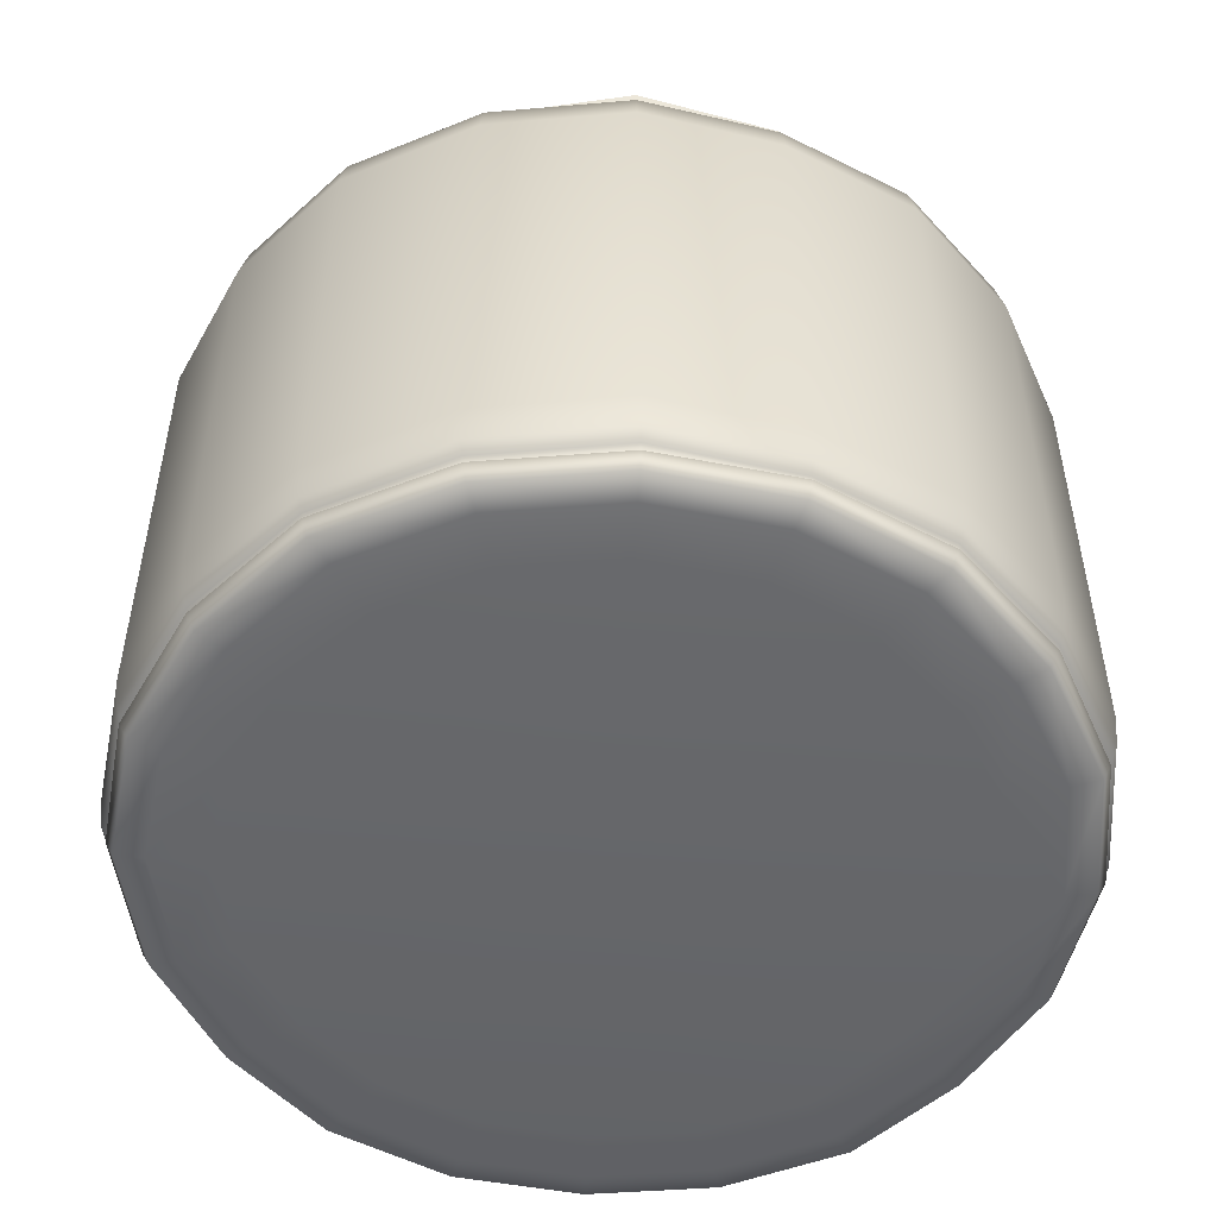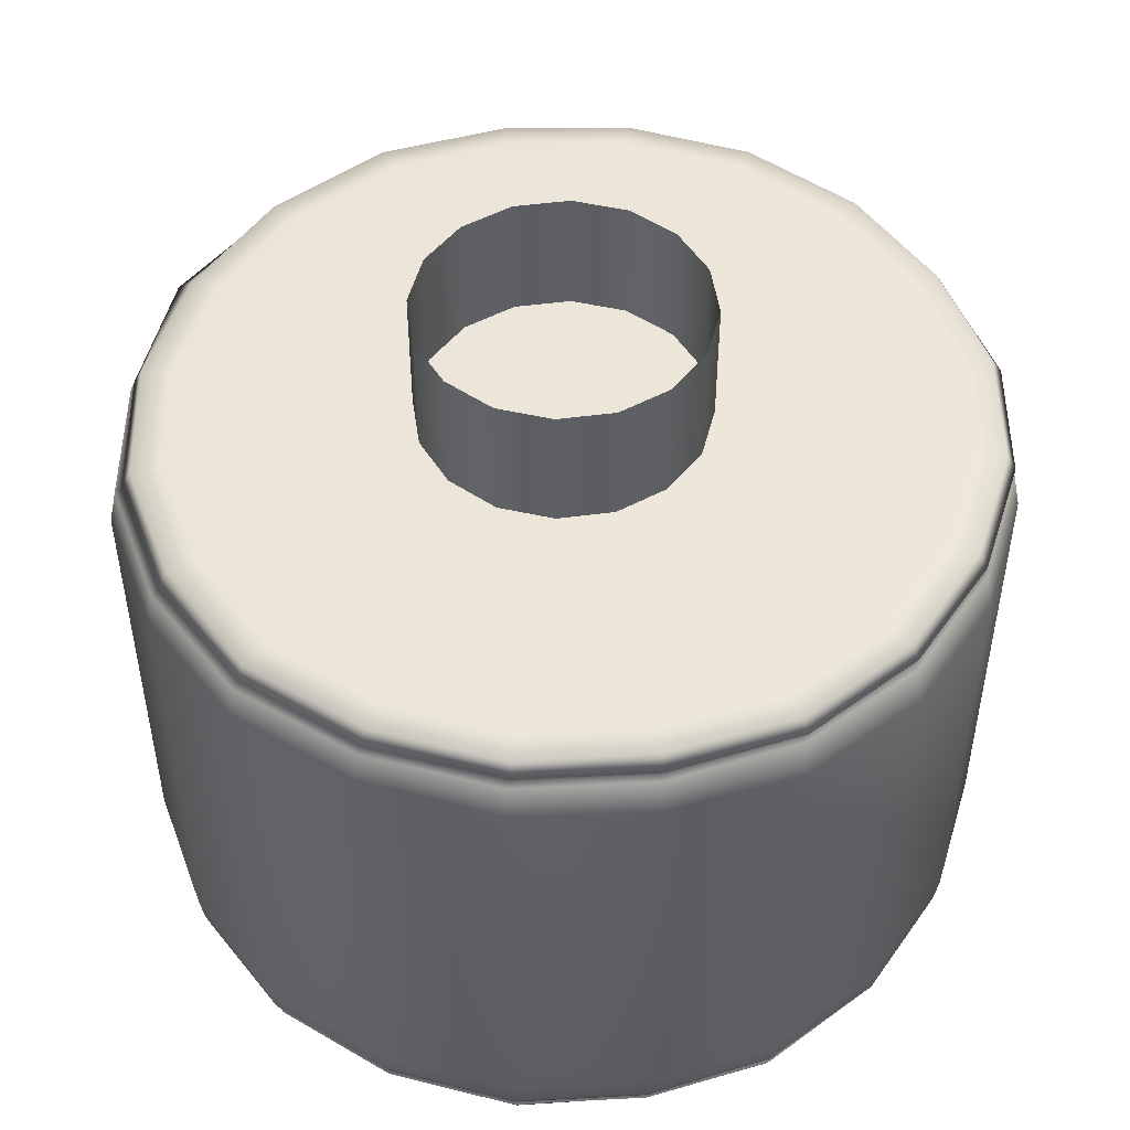
<metadata>
{"format":"obj","ext":"obj","renderer":"f3d","projection":"perspective","resolution":1024,"background":"white","views":[{"elev":-51.9,"azim":-3.5,"up":"+Y"},{"elev":49.2,"azim":115.4,"up":"+Y"}]}
</metadata>
<code>
g ENV_Hub_MO
v -0.5159 0.7107 1.533
v -0.005889 0.7105 1.62
v -0.005901 0.6826 1.659
v -0.5316 0.6827 1.578
v -0.9752 0.7109 1.298
v -0.006038 0.5388 1.691
v -1.005 0.6827 1.335
v -1.325 0.7102 0.9277
v -0.5418 0.5388 1.608
v -0.006019 -1.193 1.689
v -1.357 0.6824 0.9489
v -1.544 0.7103 0.4759
v -0.5414 -1.193 1.606
v -0.006129 -1.322 1.672
v -1.024 0.5388 1.36
v -1.577 0.6823 0.4851
v -1.607 0.7105 -0.0234
v -1.383 0.5387 0.9673
v -1.023 -1.193 1.36
v -0.5358 -1.322 1.59
v -1.649 0.6825 -0.02479
v -1.511 0.7106 -0.5196
v -1.606 0.5387 0.4942
v -1.384 -1.193 0.9675
v -1.55 0.6826 -0.5332
v -1.262 0.7103 -0.9536
v -1.68 0.5388 -0.0251
v -1.301 0.6827 -0.9835
v -0.9132 0.7108 -1.304
v -0.5266 -1.375 1.564
v -0.006077 -1.375 1.643
v -0.006008 -1.389 1.608
v -0.5157 -1.389 1.534
v -0.9981 -1.375 1.327
v -0.9809 -1.389 1.304
v -1.605 -1.193 0.4937
v -1.579 0.5388 -0.5432
v -1.013 -1.322 1.346
v -1.371 -1.321 0.9586
v -1.351 -1.375 0.9445
v -1.327 -1.388 0.9279
v -1.679 -1.193 -0.02516
v -1.589 -1.321 0.4886
v -1.569 -1.375 0.4827
v -1.546 -1.388 0.4759
v -1.638 -1.375 -0.02473
v -1.61 -1.389 -0.02434
v -1.662 -1.322 -0.02507
v -1.538 -1.375 -0.5293
v -1.509 -1.389 -0.5199
v -1.578 -1.193 -0.5429
v -1.288 -1.375 -0.9739
v -1.263 -1.388 -0.9549
v -1.562 -1.322 -0.5374
v -1.325 0.5388 -1.002
v -0.9322 -1.375 -1.333
v -0.916 -1.389 -1.309
v -1.31 -1.322 -0.9902
v -1.323 -1.193 -1.001
v -0.9381 0.6827 -1.342
v -0.4737 0.7104 -1.522
v -0.4812 -1.375 -1.549
v -0.4722 -1.389 -1.521
v -0.9461 -1.322 -1.353
v -0.9559 0.5388 -1.367
v -0.4849 0.6824 -1.56
v 0.008308 0.7102 -1.601
v 0.008624 0.6823 -1.632
v -0.9554 -1.193 -1.366
v -0.4938 0.5387 -1.589
v 0.008607 0.5387 -1.663
v -0.4934 -1.193 -1.588
v 0.008603 -1.193 -1.662
v -0.4887 -1.321 -1.572
v 0.008691 -1.321 -1.646
v 0.008568 -1.375 -1.619
v 0.008406 -1.388 -1.588
v 0.4911 0.7103 -1.513
v 0.008308 0.7102 -1.601
v 0.008624 0.6823 -1.632
v 0.5059 0.6826 -1.56
v 0.9352 0.7107 -1.297
v 0.008607 0.5387 -1.663
v 0.9592 0.6826 -1.331
v 1.28 0.7102 -0.9387
v 0.5153 0.5387 -1.589
v 0.008603 -1.193 -1.662
v 1.314 0.6825 -0.9646
v 1.517 0.7105 -0.4993
v 0.515 -1.193 -1.588
v 0.008691 -1.321 -1.646
v 0.9775 0.5388 -1.357
v 1.56 0.6826 -0.514
v 1.605 0.7105 -0.003887
v 1.339 0.5387 -0.9829
v 0.977 -1.193 -1.356
v 0.5099 -1.322 -1.572
v 0.5012 -1.375 -1.546
v 0.008568 -1.375 -1.619
v 0.008406 -1.388 -1.588
v 0.4909 -1.388 -1.517
v 0.9671 -1.322 -1.342
v 0.9534 -1.375 -1.323
v 0.9374 -1.389 -1.301
v 1.338 -1.193 -0.9822
v 1.59 0.5388 -0.5237
v 1.304 -1.375 -0.9574
v 1.281 -1.388 -0.9399
v 1.324 -1.322 -0.9723
v 1.55 -1.375 -0.5105
v 1.522 -1.389 -0.5016
v 1.589 -1.193 -0.5234
v 1.645 0.6825 -0.004766
v 1.636 -1.375 -0.004641
v 1.609 -1.389 -0.004659
v 1.573 -1.322 -0.5181
v 1.677 0.5387 -0.004819
v 1.584 0.6827 0.5082
v 1.538 0.7106 0.4947
v 1.309 0.7105 0.9432
v 1.675 -1.193 -0.004792
v 1.347 0.6826 0.9687
v 0.9573 0.7107 1.308
v 1.659 -1.322 -0.004659
v 1.613 -1.193 0.5176
v 1.614 0.5388 0.5179
v 0.9824 0.6826 1.343
v 0.4953 0.7103 1.522
v 1.372 0.5387 0.9871
v 1.597 -1.322 0.5125
v 0.5084 0.6824 1.563
v -0.005889 0.7105 1.62
v -0.005901 0.6826 1.659
v 1.37 -1.193 0.9861
v 1.001 0.5388 1.368
v 0.5177 0.5387 1.592
v -0.006038 0.5388 1.691
v 1 -1.193 1.367
v 0.517 -1.193 1.589
v -0.006019 -1.193 1.689
v 1.356 -1.322 0.9759
v 0.9901 -1.322 1.353
v 0.5117 -1.321 1.573
v -0.006129 -1.322 1.672
v -0.006077 -1.375 1.643
v 0.5052 -1.375 1.554
v 0.9751 -1.375 1.332
v 0.4977 -1.388 1.531
v -0.006008 -1.389 1.608
v 0.9575 -1.389 1.307
v 1.312 -1.388 0.9447
v 1.336 -1.375 0.9615
v 1.544 -1.389 0.4963
v 1.573 -1.375 0.505
v 1.57 0.7217 0.4917
v 1.605 0.7105 -0.003887
v 1.538 0.7106 0.4947
v 1.312 0.7104 0.9432
v 1.334 0.7213 0.9477
v 0.9574 0.7107 1.308
v 0.9737 0.7216 1.316
v 0.4976 0.7104 1.522
v 0.5065 0.7212 1.545
v -0.005889 0.7105 1.62
v -0.006237 0.7213 1.657
v -0.5159 0.7107 1.533
v -0.5241 0.7216 1.546
v -0.9752 0.7109 1.298
v -0.9979 0.7219 1.313
v -1.325 0.7102 0.9277
v -1.35 0.7212 0.9306
v -1.544 0.7103 0.4759
v -1.574 0.7212 0.4714
v -1.607 0.7105 -0.0234
v -1.638 0.7215 -0.03789
v -1.511 0.7106 -0.5196
v -1.535 0.7214 -0.5419
v -1.262 0.7103 -0.9536
v -1.284 0.7211 -0.9838
v -0.9132 0.7108 -1.304
v -0.9318 0.7216 -1.345
v -0.4737 0.7104 -1.522
v -0.4802 0.7214 -1.561
v 0.008308 0.7102 -1.601
v 0.008436 0.721 -1.627
v 0.4911 0.7103 -1.513
v 0.4988 0.7212 -1.555
v 0.9352 0.7107 -1.297
v 0.9535 0.7217 -1.336
v 1.28 0.7102 -0.9387
v 1.302 0.7209 -0.969
v 1.517 0.7105 -0.4993
v 1.547 0.7216 -0.5234
v 1.637 0.7213 -0.01789
v -0.9097 0.7807 -1.312
v -0.4703 0.7805 -1.527
v 0.008112 0.7801 -1.594
v 0.4896 0.7803 -1.526
v 0.9363 0.7807 -1.311
v 1.273 0.7803 -0.9464
v 1.519 0.7806 -0.5135
v -1.257 0.7804 -0.9622
v 1.603 0.7805 -0.01722
v -1.506 0.7805 -0.5316
v 1.54 0.7807 0.4826
v -1.608 0.7806 -0.0367
v 1.3 0.7805 0.9244
v -1.539 0.7805 0.4615
v 0.9511 0.7807 1.286
v -1.32 0.7805 0.9105
v 0.4961 0.7804 1.514
v -0.977 0.7808 1.286
v -0.006278 0.7803 1.591
v -0.5136 0.7805 1.517
v 1.208 0.791 0.8608
v 0.8844 0.7911 1.198
v 0.4616 0.791 1.411
v -0.006103 0.791 1.483
v -0.4786 0.7911 1.413
v -0.9089 0.7912 1.199
v 1.435 0.7912 0.4511
v 1.493 0.7911 -0.01466
v 1.23 0.7967 0.389
v 1.031 0.7967 0.7381
v 0.7556 0.7967 1.027
v 0.3947 0.7967 1.21
v -0.0004458 0.7967 -0.01061
v 1.28 0.7967 -0.01067
v -0.005791 0.7967 1.273
v -0.4101 0.7967 1.214
v 1.218 0.7967 -0.4084
v -0.7775 0.7967 1.03
v 1.417 0.7911 -0.4777
v -1.227 0.791 0.8492
v 1.018 0.7967 -0.7531
v 1.185 0.791 -0.88
v -1.05 0.7967 0.7301
v -1.432 0.7911 0.4313
v 0.7522 0.7967 -1.049
v -1.226 0.7967 0.372
v 0.3933 0.7967 -1.222
v 0.8742 0.7912 -1.222
v -1.5 0.7911 -0.03249
v 0.457 0.791 -1.423
v -1.289 0.7967 -0.02525
v -1.406 0.7911 -0.494
v 0.005693 0.7967 -1.274
v 0.007239 0.7909 -1.485
v -1.21 0.7967 -0.4217
v -1.173 0.791 -0.8954
v -0.3793 0.7967 -1.22
v -0.4397 0.791 -1.423
v -0.8488 0.7911 -1.221
v -1.009 0.7967 -0.7664
v -0.7303 0.7967 -1.045
v 1.57 -1.4 0.5049
v 1.544 -1.389 0.4963
v 1.609 -1.389 -0.004659
v 1.312 -1.388 0.9447
v 1.334 -1.399 0.9609
v 0.9575 -1.389 1.307
v 0.9737 -1.4 1.33
v 0.4977 -1.388 1.531
v 0.5066 -1.399 1.558
v -0.006008 -1.389 1.608
v -0.006139 -1.399 1.634
v -0.5157 -1.389 1.534
v -0.524 -1.4 1.559
v -0.9809 -1.389 1.304
v -0.9978 -1.4 1.326
v -1.327 -1.388 0.9279
v -1.35 -1.399 0.9438
v -1.546 -1.388 0.4759
v -1.574 -1.399 0.4846
v -1.61 -1.389 -0.02434
v -1.638 -1.4 -0.02471
v -1.509 -1.389 -0.5199
v -1.534 -1.399 -0.5287
v -1.263 -1.388 -0.9549
v -1.284 -1.399 -0.9706
v -0.916 -1.389 -1.309
v -0.9317 -1.4 -1.332
v -0.4722 -1.389 -1.521
v -0.4801 -1.399 -1.547
v 0.008406 -1.388 -1.588
v 0.008534 -1.399 -1.614
v 0.4909 -1.388 -1.517
v 0.4989 -1.399 -1.542
v 0.9374 -1.389 -1.301
v 0.9536 -1.4 -1.323
v 1.281 -1.388 -0.9399
v 1.302 -1.399 -0.9558
v 1.522 -1.389 -0.5016
v 1.547 -1.4 -0.5102
v 1.638 -1.399 -0.004704
v -0.9096 -1.459 -1.299
v -0.4702 -1.459 -1.514
v 0.00821 -1.458 -1.581
v 0.4897 -1.458 -1.513
v 0.9364 -1.459 -1.298
v 1.273 -1.458 -0.9332
v 1.519 -1.459 -0.5003
v -1.257 -1.458 -0.949
v 1.603 -1.459 -0.004029
v -1.506 -1.459 -0.5184
v 1.54 -1.459 0.4958
v -1.608 -1.459 -0.02352
v 1.3 -1.459 0.9376
v -1.539 -1.459 0.4747
v 0.9512 -1.459 1.299
v -1.32 -1.459 0.9237
v 0.4962 -1.458 1.527
v -0.9769 -1.459 1.299
v -0.006179 -1.458 1.604
v -0.5135 -1.459 1.53
v 1.208 -1.469 0.8739
v 0.8845 -1.469 1.211
v 0.4617 -1.469 1.424
v -0.006005 -1.469 1.496
v -0.4785 -1.469 1.427
v -0.9088 -1.469 1.212
v 1.435 -1.469 0.4643
v 1.493 -1.469 -0.001473
v 1.23 -1.475 0.4022
v 1.031 -1.475 0.7513
v 0.7557 -1.475 1.041
v 0.3948 -1.475 1.224
v -0.0003476 -1.475 0.002573
v 1.28 -1.475 0.00252
v -0.005692 -1.475 1.286
v -0.41 -1.475 1.227
v 1.218 -1.475 -0.3952
v -0.7774 -1.475 1.043
v 1.417 -1.469 -0.4645
v -1.227 -1.469 0.8624
v 1.018 -1.475 -0.74
v 1.186 -1.469 -0.8668
v -1.05 -1.475 0.7433
v -1.432 -1.469 0.4444
v 0.7523 -1.475 -1.036
v -1.226 -1.475 0.3852
v 0.3934 -1.475 -1.209
v 0.8743 -1.469 -1.209
v -1.5 -1.469 -0.0193
v 0.4571 -1.469 -1.41
v -1.289 -1.475 -0.01206
v -1.406 -1.469 -0.4808
v 0.005791 -1.475 -1.261
v 0.007337 -1.469 -1.471
v -1.21 -1.475 -0.4086
v -1.173 -1.469 -0.8822
v -0.3792 -1.475 -1.207
v -0.4396 -1.469 -1.409
v -0.8487 -1.469 -1.208
v -1.009 -1.475 -0.7532
v -0.7302 -1.475 -1.032
v 0.5072 0.6786 0.2317
v 0.3876 1.3 0.4108
v 0.5072 1.3 0.2317
v 0.3876 0.6786 0.4108
v 0.2085 1.3 0.5305
v 0.2085 0.6786 0.5305
v -0.002786 1.3 0.5725
v -0.002786 0.6786 0.5725
v -0.214 1.3 0.5305
v -0.214 0.6786 0.5305
v -0.3931 1.3 0.4108
v -0.3931 0.6786 0.4108
v -0.5128 1.3 0.2317
v -0.5128 0.6786 0.2317
v -0.5548 1.3 0.02042
v -0.5548 0.6786 0.02042
v -0.5128 1.3 -0.1908
v -0.5128 0.6786 -0.1908
v -0.3931 1.3 -0.3699
v -0.3931 0.6786 -0.3699
v -0.214 1.3 -0.4896
v -0.214 0.6786 -0.4896
v -0.002786 1.3 -0.5316
v -0.002786 0.6786 -0.5316
v 0.2085 1.3 -0.4896
v 0.2085 0.6786 -0.4896
v 0.3876 1.3 -0.3699
v 0.3876 0.6786 -0.3699
v 0.5072 1.3 -0.1908
v 0.5072 0.6786 -0.1908
v 0.5493 1.3 0.02042
v 0.5493 0.6786 0.02042
v 0.5072 1.3 0.2317
v 0.5072 0.6786 0.2317
g ENV_Hub_MO_0
f 3 2 1
f 4 3 1
f 4 1 5
f 3 4 6
f 7 4 5
f 7 5 8
f 4 9 6
f 4 7 9
f 10 6 9
f 11 7 8
f 11 8 12
f 13 10 9
f 10 13 14
f 7 15 9
f 7 11 15
f 13 9 15
f 16 11 12
f 16 12 17
f 11 18 15
f 11 16 18
f 19 13 15
f 19 15 18
f 13 20 14
f 13 19 20
f 21 16 17
f 21 17 22
f 16 23 18
f 16 21 23
f 24 19 18
f 24 18 23
f 25 21 22
f 25 22 26
f 21 27 23
f 21 25 27
f 28 25 26
f 28 26 29
f 20 30 14
f 30 31 14
f 31 30 32
f 30 33 32
f 30 34 33
f 34 30 20
f 34 35 33
f 36 23 27
f 36 24 23
f 25 37 27
f 25 28 37
f 38 34 20
f 19 38 20
f 19 24 38
f 24 39 38
f 34 38 39
f 24 36 39
f 34 40 35
f 40 34 39
f 40 41 35
f 42 36 27
f 42 27 37
f 36 43 39
f 40 39 43
f 36 42 43
f 40 44 41
f 44 40 43
f 44 45 41
f 44 46 45
f 46 44 43
f 46 47 45
f 42 48 43
f 48 46 43
f 46 49 47
f 49 46 48
f 49 50 47
f 51 42 37
f 42 51 48
f 49 52 50
f 52 53 50
f 54 49 48
f 51 54 48
f 52 49 54
f 51 37 55
f 28 55 37
f 52 56 53
f 56 57 53
f 58 52 54
f 56 52 58
f 51 59 54
f 59 51 55
f 59 58 54
f 28 60 55
f 60 28 29
f 60 29 61
f 56 62 57
f 62 63 57
f 64 56 58
f 62 56 64
f 59 55 65
f 60 65 55
f 66 60 61
f 60 66 65
f 66 61 67
f 68 66 67
f 59 69 58
f 69 59 65
f 69 64 58
f 66 68 70
f 66 70 65
f 69 65 70
f 68 71 70
f 72 69 70
f 72 70 71
f 69 72 64
f 73 72 71
f 72 74 64
f 72 73 74
f 73 75 74
f 74 62 64
f 75 76 74
f 76 62 74
f 62 76 63
f 76 77 63
f 80 79 78
f 81 80 78
f 81 78 82
f 80 81 83
f 84 81 82
f 84 82 85
f 81 86 83
f 81 84 86
f 87 83 86
f 88 84 85
f 88 85 89
f 90 87 86
f 87 90 91
f 84 92 86
f 84 88 92
f 90 86 92
f 93 88 89
f 93 89 94
f 88 95 92
f 88 93 95
f 96 90 92
f 96 92 95
f 90 97 91
f 90 96 97
f 97 98 91
f 98 99 91
f 99 98 100
f 98 101 100
f 96 102 97
f 98 97 102
f 98 103 101
f 103 98 102
f 103 104 101
f 105 96 95
f 96 105 102
f 93 106 95
f 105 95 106
f 103 107 104
f 107 108 104
f 103 102 109
f 105 109 102
f 107 103 109
f 107 110 108
f 110 107 109
f 110 111 108
f 105 112 109
f 112 105 106
f 93 113 106
f 113 93 94
f 110 114 111
f 114 115 111
f 116 110 109
f 112 116 109
f 114 110 116
f 112 106 117
f 113 117 106
f 113 94 118
f 113 118 117
f 94 119 118
f 118 119 120
f 112 121 116
f 121 112 117
f 122 118 120
f 122 120 123
f 121 124 116
f 124 114 116
f 121 117 125
f 121 125 124
f 118 126 117
f 118 122 126
f 117 126 125
f 127 122 123
f 127 123 128
f 122 129 126
f 125 126 129
f 122 127 129
f 114 124 130
f 125 130 124
f 131 127 128
f 131 128 132
f 133 131 132
f 134 125 129
f 125 134 130
f 127 135 129
f 127 131 135
f 134 129 135
f 131 133 136
f 131 136 135
f 133 137 136
f 138 134 135
f 138 135 136
f 139 136 137
f 139 138 136
f 140 139 137
f 134 138 141
f 134 141 130
f 138 139 142
f 138 142 141
f 139 140 143
f 139 143 142
f 140 144 143
f 144 145 143
f 143 146 142
f 145 146 143
f 142 147 141
f 146 147 142
f 146 145 148
f 145 149 148
f 146 148 150
f 147 146 150
f 147 150 151
f 147 152 141
f 152 147 151
f 141 152 130
f 152 151 153
f 152 154 130
f 154 152 153
f 154 114 130
f 153 115 154
f 115 114 154
f 157 156 155
f 158 157 155
f 159 158 155
f 160 158 159
f 161 160 159
f 162 160 161
f 163 162 161
f 164 162 163
f 165 164 163
f 166 164 165
f 167 166 165
f 168 166 167
f 169 168 167
f 170 168 169
f 171 170 169
f 172 170 171
f 173 172 171
f 174 172 173
f 175 174 173
f 176 174 175
f 177 176 175
f 178 176 177
f 179 178 177
f 180 178 179
f 181 180 179
f 182 180 181
f 183 182 181
f 184 182 183
f 185 184 183
f 186 184 185
f 187 186 185
f 188 186 187
f 189 188 187
f 190 188 189
f 191 190 189
f 192 190 191
f 193 192 191
f 156 192 193
f 194 156 193
f 156 194 155
f 181 195 183
f 183 196 185
f 195 196 183
f 185 197 187
f 196 197 185
f 187 198 189
f 197 198 187
f 189 199 191
f 198 199 189
f 191 200 193
f 199 200 191
f 193 201 194
f 200 201 193
f 202 195 181
f 179 202 181
f 201 203 194
f 155 194 203
f 204 202 179
f 177 204 179
f 205 155 203
f 155 205 159
f 206 204 177
f 175 206 177
f 205 207 159
f 159 207 161
f 208 206 175
f 173 208 175
f 207 209 161
f 161 209 163
f 210 208 173
f 171 210 173
f 209 211 163
f 163 211 165
f 212 210 171
f 169 212 171
f 211 213 165
f 165 213 167
f 167 214 169
f 214 212 169
f 213 214 167
f 207 215 209
f 209 216 211
f 215 216 209
f 211 217 213
f 216 217 211
f 213 218 214
f 217 218 213
f 214 219 212
f 218 219 214
f 212 220 210
f 219 220 212
f 221 215 207
f 205 221 207
f 221 205 222
f 205 203 222
f 221 223 215
f 221 222 223
f 215 224 216
f 223 224 215
f 216 225 217
f 224 225 216
f 217 226 218
f 225 226 217
f 224 227 225
f 223 227 224
f 225 227 226
f 228 227 223
f 222 228 223
f 226 227 229
f 226 229 218
f 218 229 219
f 229 230 219
f 229 227 230
f 219 230 220
f 231 228 222
f 231 227 228
f 230 232 220
f 230 227 232
f 233 231 222
f 233 222 203
f 201 233 203
f 220 232 234
f 220 234 210
f 210 234 208
f 235 231 233
f 235 227 231
f 236 233 201
f 236 235 233
f 200 236 201
f 232 237 234
f 232 227 237
f 234 238 208
f 234 237 238
f 208 238 206
f 239 227 235
f 239 235 236
f 237 227 240
f 237 240 238
f 241 227 239
f 242 236 200
f 242 239 236
f 241 239 242
f 199 242 200
f 238 243 206
f 238 240 243
f 206 243 204
f 244 242 199
f 244 241 242
f 198 244 199
f 240 245 243
f 240 227 245
f 243 246 204
f 243 245 246
f 204 246 202
f 247 241 244
f 247 227 241
f 248 244 198
f 248 247 244
f 197 248 198
f 245 249 246
f 245 227 249
f 246 250 202
f 246 249 250
f 202 250 195
f 251 247 248
f 251 227 247
f 252 248 197
f 252 251 248
f 196 252 197
f 195 253 196
f 250 253 195
f 253 252 196
f 249 254 250
f 249 227 254
f 250 254 253
f 255 251 252
f 255 227 251
f 253 255 252
f 254 255 253
f 254 227 255
f 258 257 256
f 257 259 256
f 259 260 256
f 259 261 260
f 261 262 260
f 261 263 262
f 263 264 262
f 263 265 264
f 265 266 264
f 265 267 266
f 267 268 266
f 267 269 268
f 269 270 268
f 269 271 270
f 271 272 270
f 271 273 272
f 273 274 272
f 273 275 274
f 275 276 274
f 275 277 276
f 277 278 276
f 277 279 278
f 279 280 278
f 279 281 280
f 281 282 280
f 281 283 282
f 283 284 282
f 283 285 284
f 285 286 284
f 285 287 286
f 287 288 286
f 287 289 288
f 289 290 288
f 289 291 290
f 291 292 290
f 291 293 292
f 293 294 292
f 293 258 294
f 258 295 294
f 295 258 256
f 296 282 284
f 297 284 286
f 297 296 284
f 298 286 288
f 298 297 286
f 299 288 290
f 299 298 288
f 300 290 292
f 300 299 290
f 301 292 294
f 301 300 292
f 302 294 295
f 302 301 294
f 296 303 282
f 303 280 282
f 304 302 295
f 295 256 304
f 303 305 280
f 305 278 280
f 256 306 304
f 306 256 260
f 305 307 278
f 307 276 278
f 308 306 260
f 308 260 262
f 307 309 276
f 309 274 276
f 310 308 262
f 310 262 264
f 309 311 274
f 311 272 274
f 312 310 264
f 312 264 266
f 311 313 272
f 313 270 272
f 314 312 266
f 314 266 268
f 315 268 270
f 313 315 270
f 315 314 268
f 316 308 310
f 317 310 312
f 317 316 310
f 318 312 314
f 318 317 312
f 319 314 315
f 319 318 314
f 320 315 313
f 320 319 315
f 321 313 311
f 321 320 313
f 316 322 308
f 322 306 308
f 306 322 323
f 304 306 323
f 324 322 316
f 323 322 324
f 325 316 317
f 325 324 316
f 326 317 318
f 326 325 317
f 327 318 319
f 327 326 318
f 328 325 326
f 328 324 325
f 328 326 327
f 328 329 324
f 329 323 324
f 328 327 330
f 330 327 319
f 330 319 320
f 331 330 320
f 328 330 331
f 331 320 321
f 329 332 323
f 328 332 329
f 333 331 321
f 328 331 333
f 332 334 323
f 323 334 304
f 334 302 304
f 333 321 335
f 335 321 311
f 335 311 309
f 332 336 334
f 328 336 332
f 334 337 302
f 336 337 334
f 337 301 302
f 338 333 335
f 328 333 338
f 339 335 309
f 338 335 339
f 339 309 307
f 328 340 336
f 336 340 337
f 328 338 341
f 341 338 339
f 328 342 340
f 337 343 301
f 340 343 337
f 340 342 343
f 343 300 301
f 344 339 307
f 341 339 344
f 344 307 305
f 343 345 300
f 342 345 343
f 345 299 300
f 346 341 344
f 328 341 346
f 347 344 305
f 346 344 347
f 347 305 303
f 342 348 345
f 328 348 342
f 345 349 299
f 348 349 345
f 349 298 299
f 350 346 347
f 328 346 350
f 351 347 303
f 350 347 351
f 351 303 296
f 348 352 349
f 328 352 348
f 349 353 298
f 352 353 349
f 353 297 298
f 354 296 297
f 354 351 296
f 353 354 297
f 355 350 351
f 328 350 355
f 355 351 354
f 352 356 353
f 328 356 352
f 356 354 353
f 356 355 354
f 328 355 356
g ENV_Hub_MO_1
f 359 358 357
f 358 360 357
f 358 361 360
f 361 362 360
f 361 363 362
f 363 364 362
f 363 365 364
f 365 366 364
f 365 367 366
f 367 368 366
f 367 369 368
f 369 370 368
f 369 371 370
f 371 372 370
f 371 373 372
f 373 374 372
f 373 375 374
f 375 376 374
f 375 377 376
f 377 378 376
f 377 379 378
f 379 380 378
f 379 381 380
f 381 382 380
f 381 383 382
f 383 384 382
f 383 385 384
f 385 386 384
f 385 387 386
f 387 388 386
f 387 389 388
f 389 390 388

</code>
